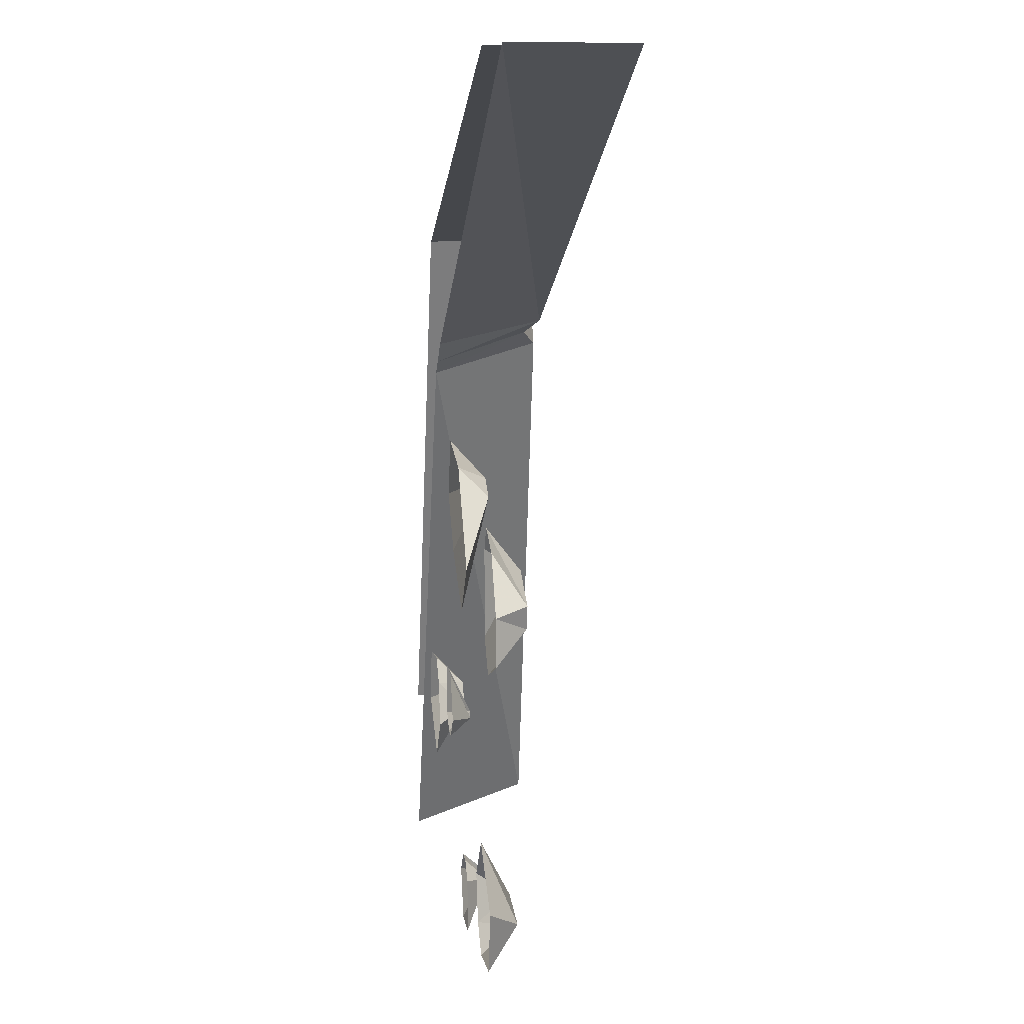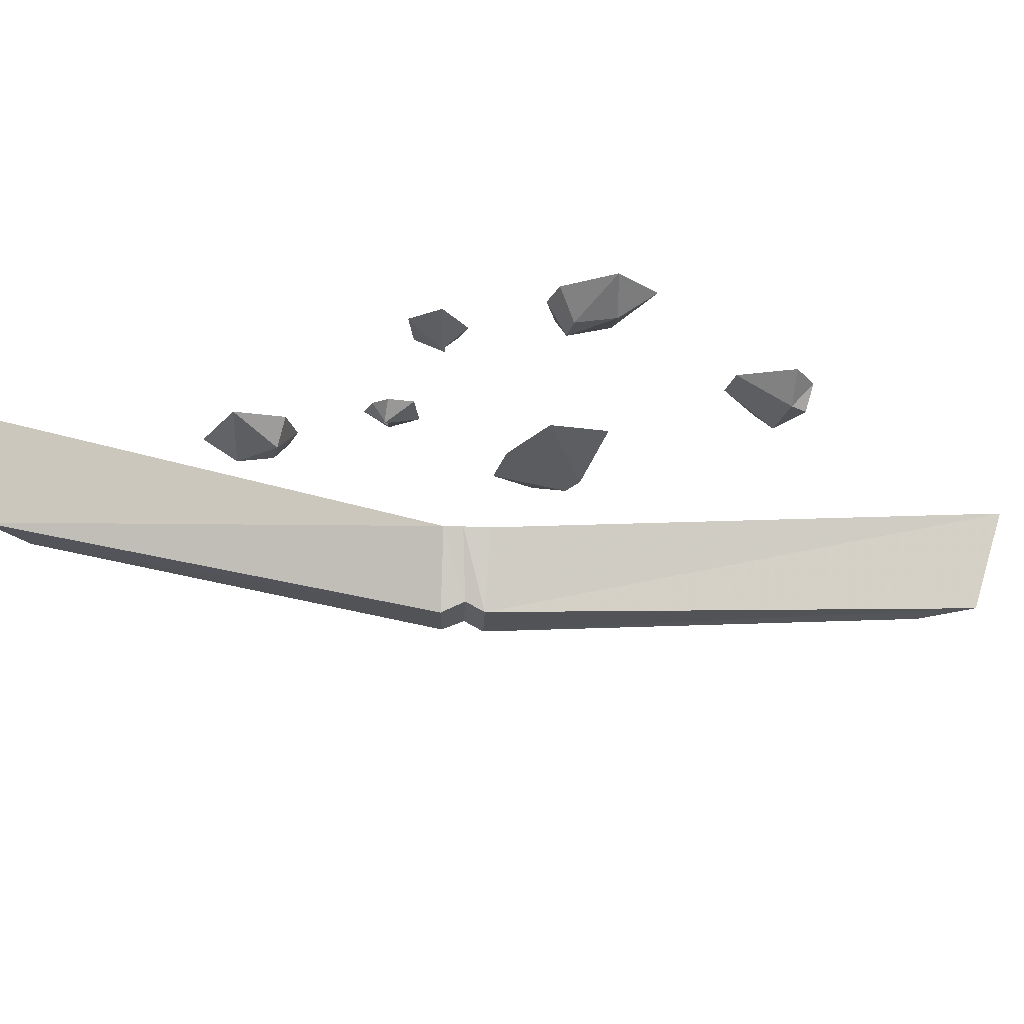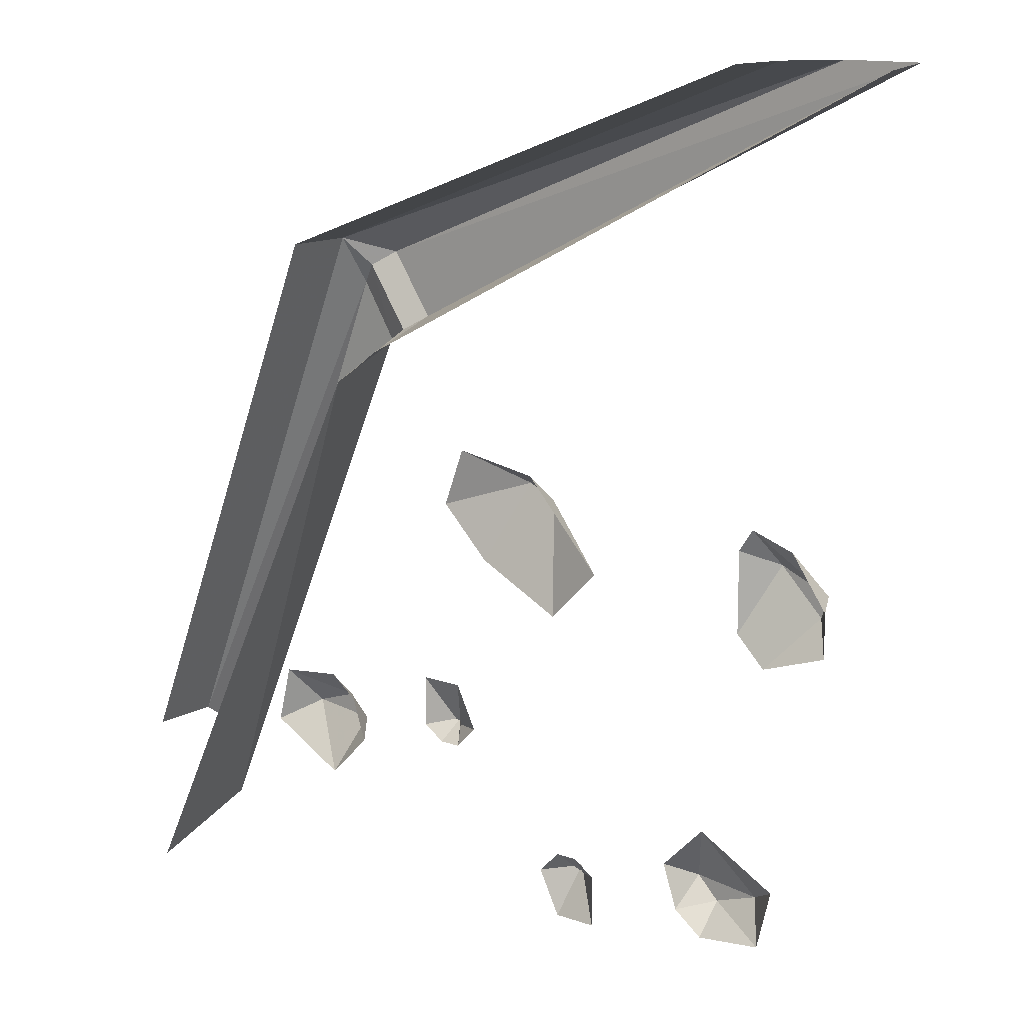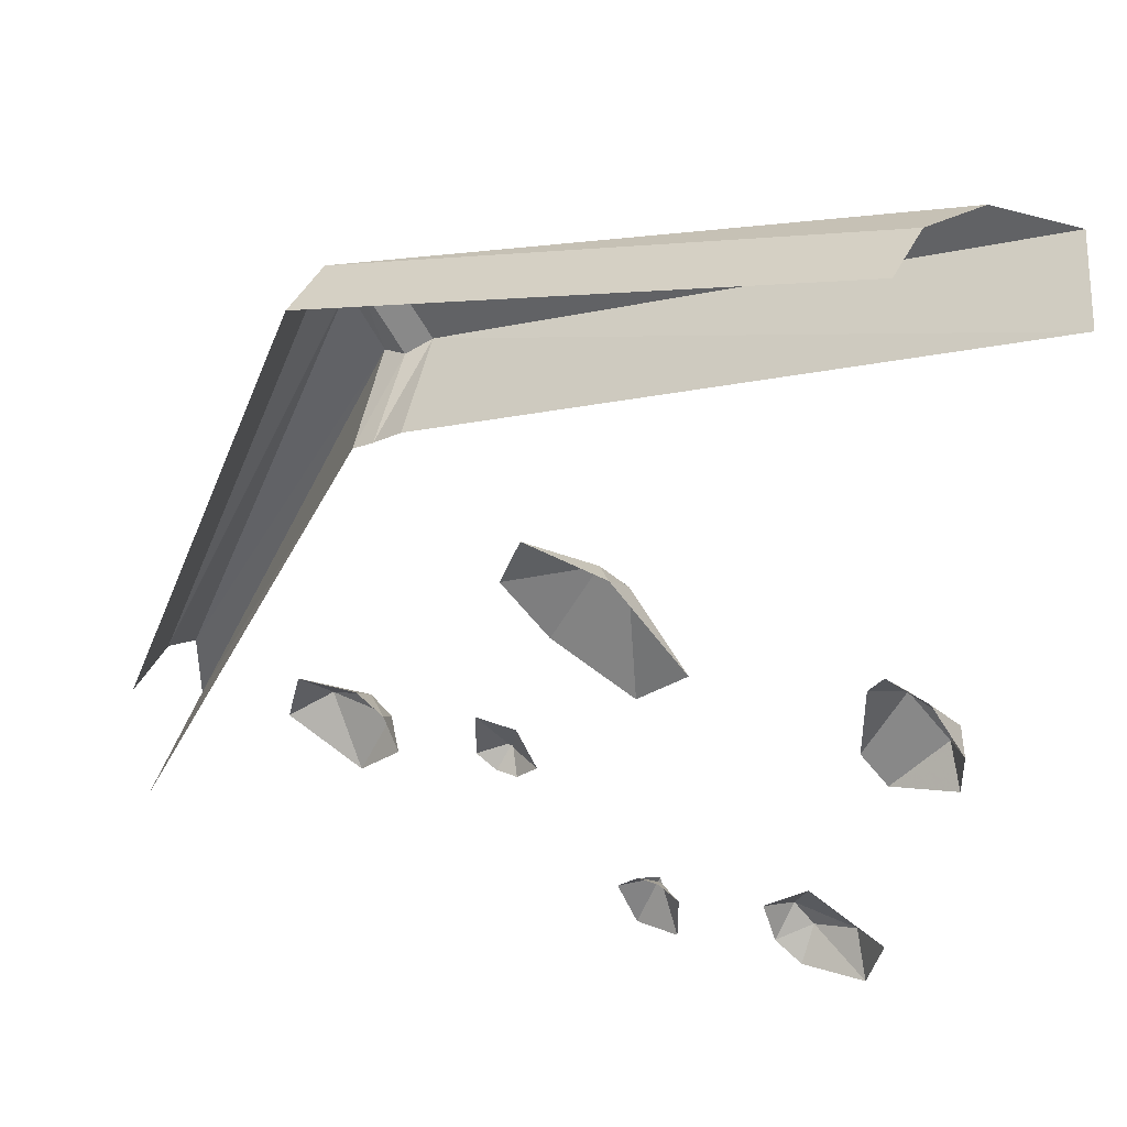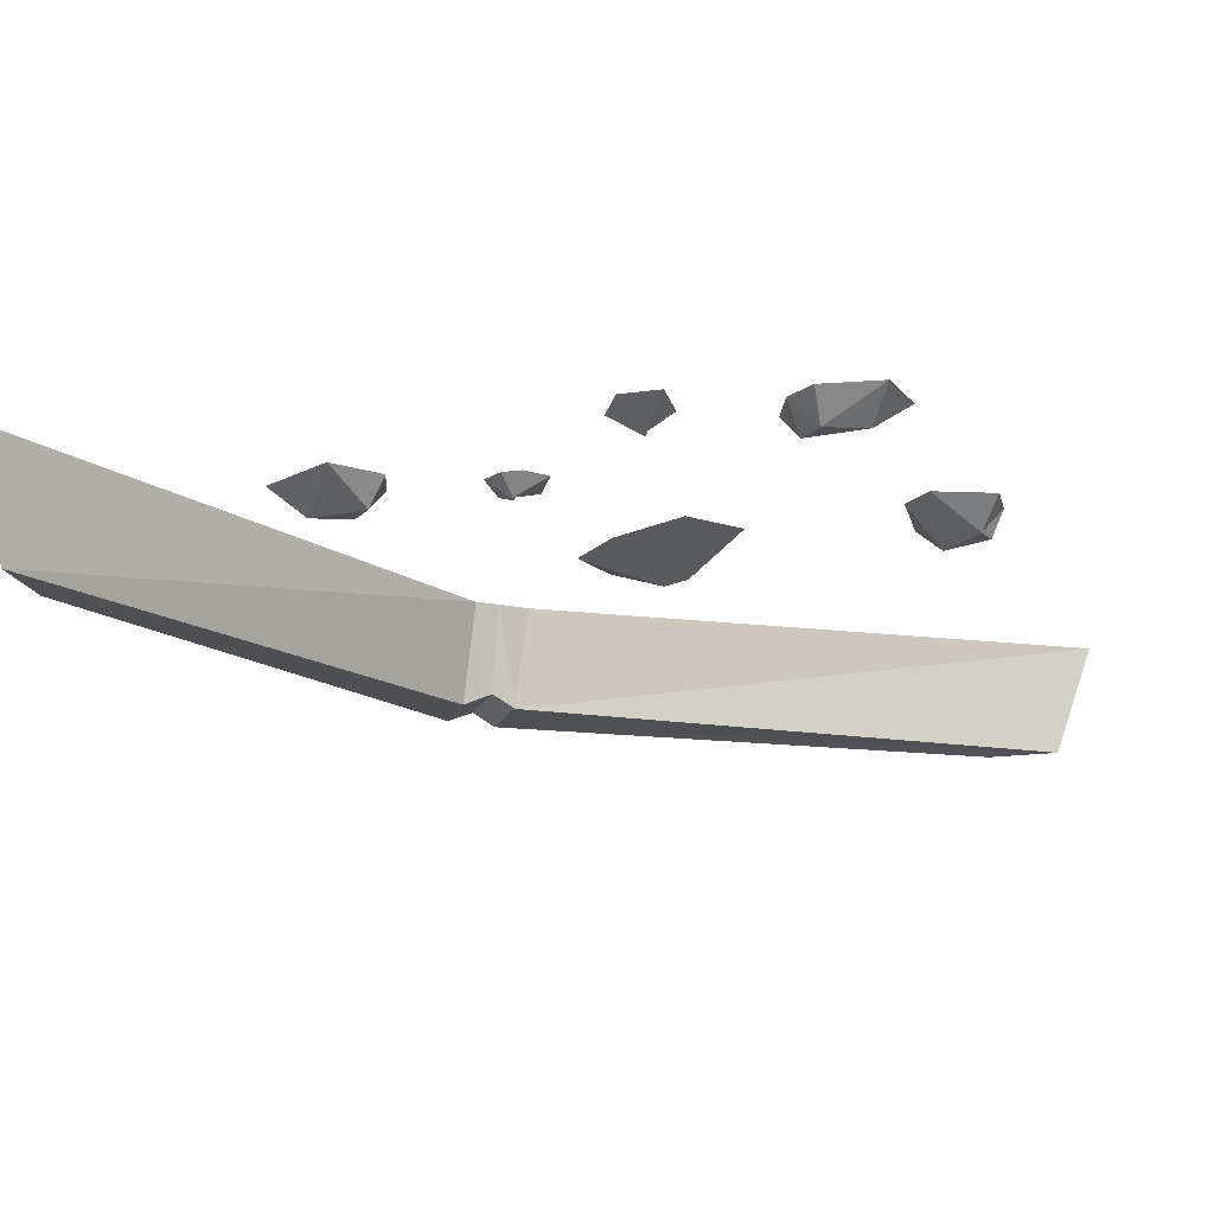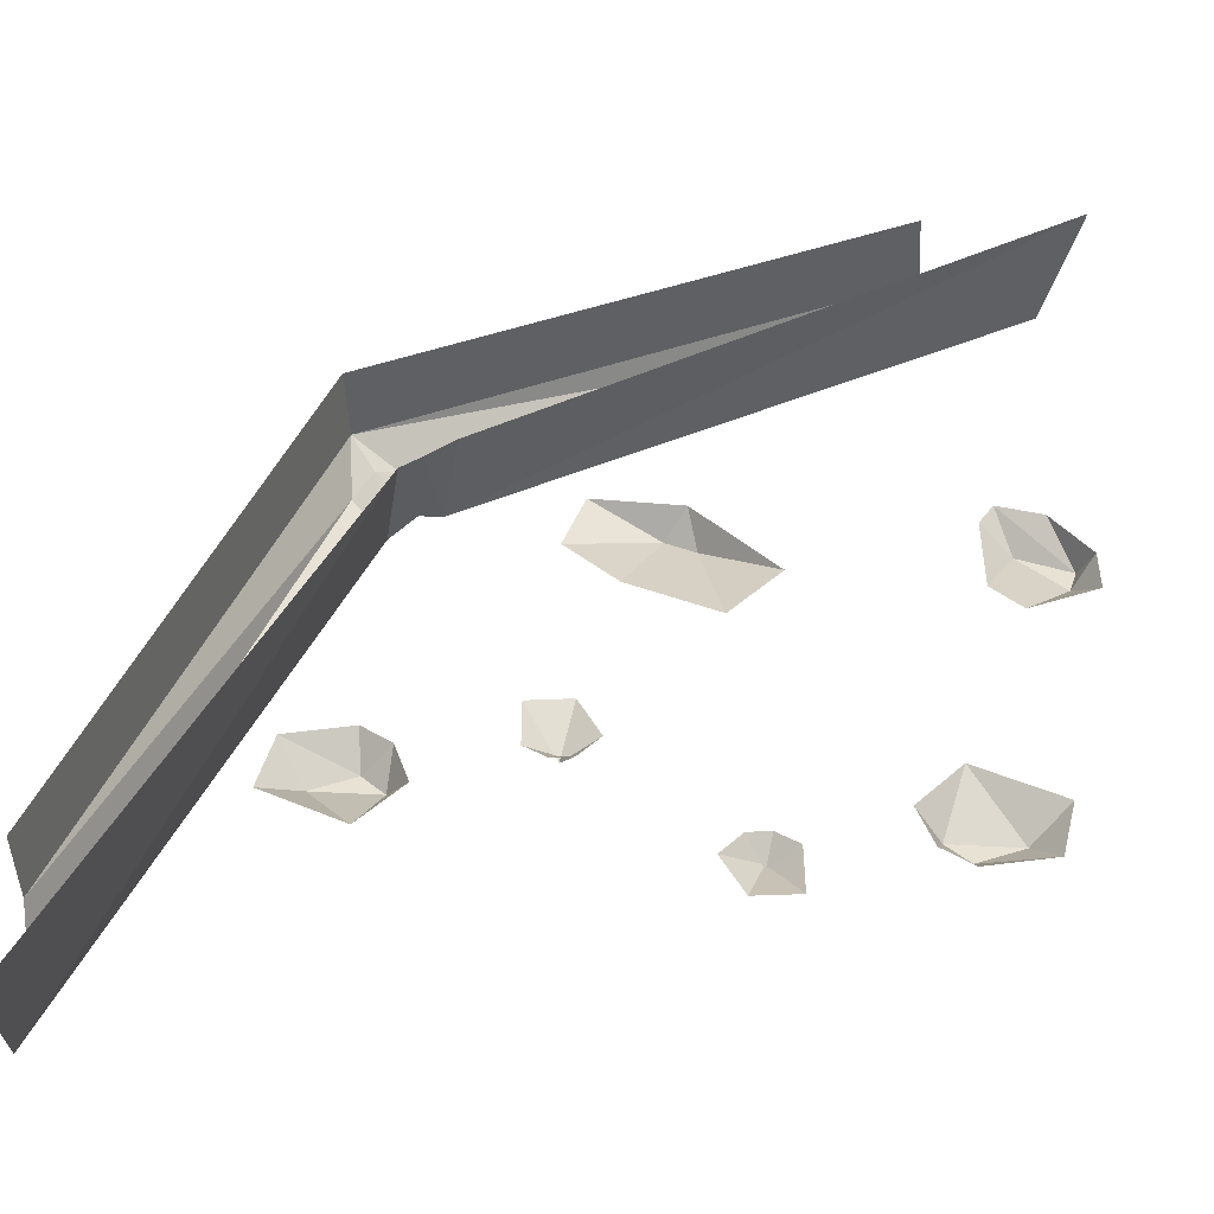
<metadata>
{"format":"obj","ext":"obj","renderer":"f3d","projection":"perspective","resolution":1024,"background":"white","views":[{"elev":9.7,"azim":-96.6,"up":"+Z"},{"elev":-22.3,"azim":-148.7,"up":"+Y"},{"elev":13.3,"azim":-141.1,"up":"+Z"},{"elev":42.6,"azim":-155.5,"up":"+Z"},{"elev":-18.7,"azim":-165.6,"up":"+Y"},{"elev":-47.3,"azim":-177.2,"up":"+Z"}]}
</metadata>
<code>
v -0.1094 0 -0.08594
v -0.01562 0 -0.03906
v -0.08594 -0.03125 0.03125
v -0.1641 0 -0.03125
v -0.07812 0 0.0625
v -0.05469 -0.03125 0.04688
v 0.01562 0 0.07812
v 0.03906 0 0.01562
v -0.3438 0 0.02344
v -0.3594 0 0.04688
v -0.375 -0.03125 0.007812
v -0.3438 0 -0.0625
v -0.4219 -0.03125 -0.03906
v -0.375 0 -0.09375
v -0.4453 0 -0.07031
v -0.4453 0 -0.02344
v -0.4297 -0.03125 -0.01562
v -0.4062 0 0.03125
v 0 0 -0.2344
v 0.02344 0 -0.2578
v 0.03906 -0.02344 -0.2422
v 0.02344 0 -0.1875
v 0.07031 0 -0.1875
v 0.03906 -0.02344 -0.2344
v 0.07031 0 -0.2422
v 0.04688 0 -0.2578
v -0.3047 0 -0.3984
v -0.2734 0 -0.375
v -0.3047 -0.03125 -0.3672
v -0.375 0 -0.3906
v -0.3516 -0.03125 -0.3516
v -0.3906 0 -0.3281
v -0.3047 0 -0.2812
v -0.2812 -0.03125 -0.3438
v -0.2578 0 -0.3281
v -0.09375 0 -0.375
v -0.1172 0 -0.3516
v -0.1328 -0.02344 -0.3672
v -0.1172 0 -0.4219
v -0.1641 0 -0.4219
v -0.1328 -0.02344 -0.375
v -0.1641 0 -0.3672
v -0.1406 0 -0.3516
v 0.2109 0 -0.2109
v 0.1797 0 -0.2344
v 0.2109 -0.03125 -0.2422
v 0.2812 0 -0.2188
v 0.2578 -0.03125 -0.2578
v 0.2969 0 -0.2812
v 0.2109 0 -0.3281
v 0.1875 -0.03125 -0.2656
v 0.1641 0 -0.2812
v 0.2578 0 0.2812
v -0.3281 0 0.5
v 0.2578 -0.07812 0.2812
v 0.5 0 -0.3281
v 0.5 -0.07812 -0.3281
v 0.2578 -0.1172 0.2266
v 0.5 -0.1328 -0.3672
v 0.2188 -0.1172 0.1641
v 0.5 -0.1328 -0.4531
v 0.1953 0 0.1328
v 0.5 0 -0.5
v 0.2109 -0.1172 0.2656
v -0.3672 -0.1328 0.5
v -0.4531 -0.1328 0.5
v 0.1641 -0.1172 0.1953
v 0.1875 -0.1016 0.1797
v 0.2344 -0.1016 0.25
v 0.1719 0 0.1484
v 0.1406 0 0.1719
v -0.5 0 0.5
v -0.3281 -0.07812 0.5
f 1 2 3
f 8 6 2
f 2 6 3
f 12 11 13
f 12 13 14
f 14 13 15
f 10 17 11
f 11 17 13
f 19 20 21
f 19 21 22
f 22 21 23
f 23 21 24
f 20 24 21
f 27 28 29
f 27 29 30
f 30 29 31
f 28 34 29
f 29 34 31
f 36 37 38
f 36 38 39
f 39 38 40
f 40 38 41
f 37 41 38
f 44 45 46
f 44 46 47
f 47 46 48
f 45 51 46
f 46 51 48
f 1 3 4
f 4 3 5
f 5 3 6
f 5 6 7
f 7 6 8
f 9 10 11
f 9 11 12
f 15 13 16
f 16 13 17
f 16 17 18
f 18 17 10
f 23 24 25
f 25 24 26
f 26 24 20
f 30 31 32
f 32 31 33
f 33 31 34
f 33 34 35
f 35 34 28
f 40 41 42
f 42 41 43
f 43 41 37
f 47 48 49
f 49 48 50
f 50 48 51
f 50 51 52
f 52 51 45
f 53 54 55
f 53 55 56
f 56 55 57
f 57 55 58
f 57 58 59
f 61 60 62
f 61 62 63
f 64 55 65
f 55 69 58
f 58 69 60
f 60 69 68
f 60 68 62
f 62 68 70
f 71 67 72
f 72 67 66
f 55 73 65
f 73 55 54
f 59 58 60
f 59 60 61
f 64 65 66
f 64 66 67
f 64 67 68
f 64 68 69
f 64 69 55
f 70 68 67
f 70 67 71

</code>
